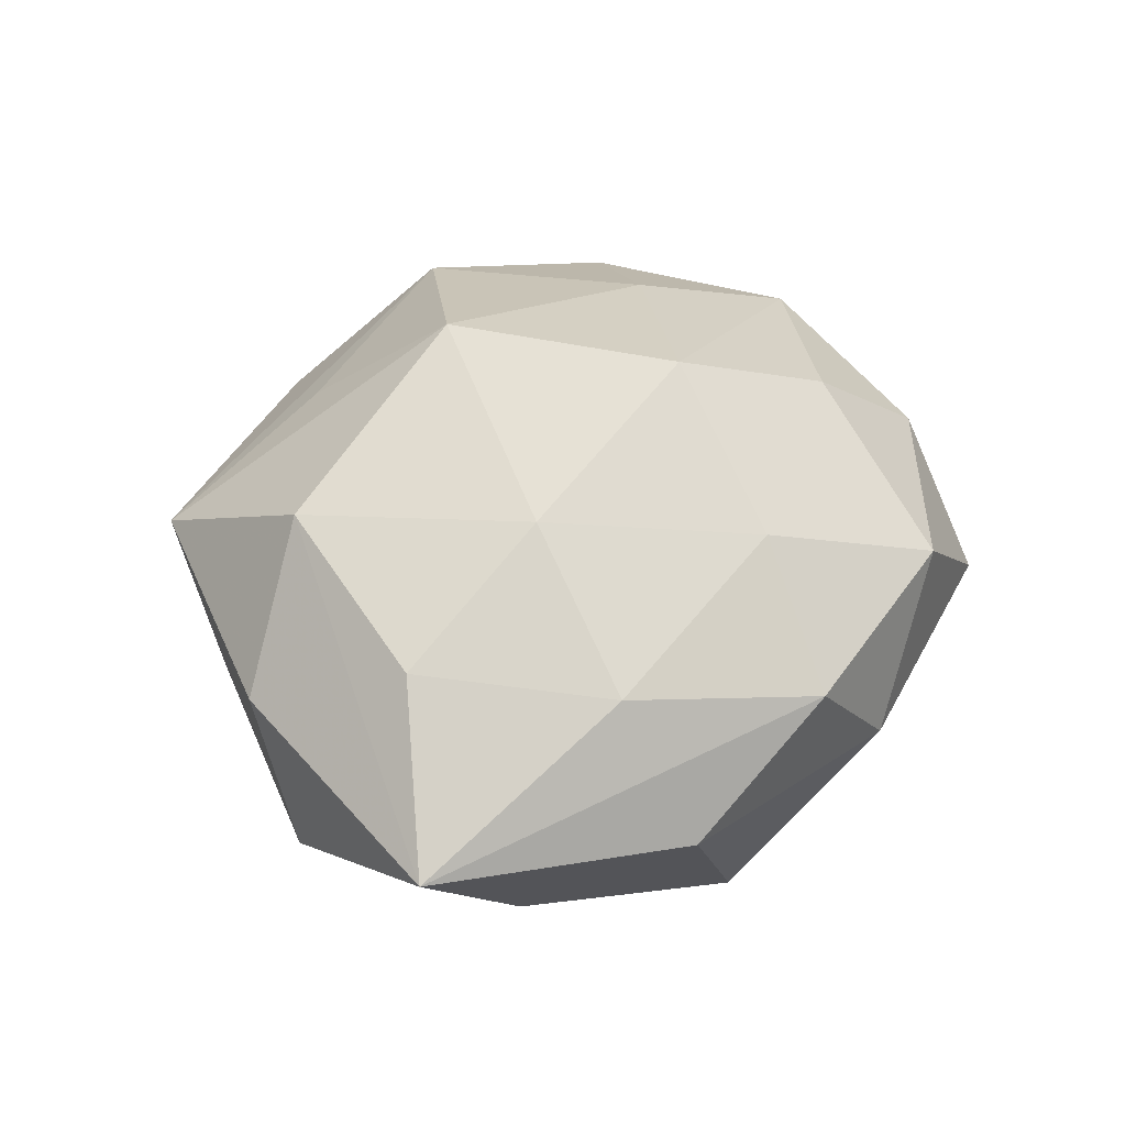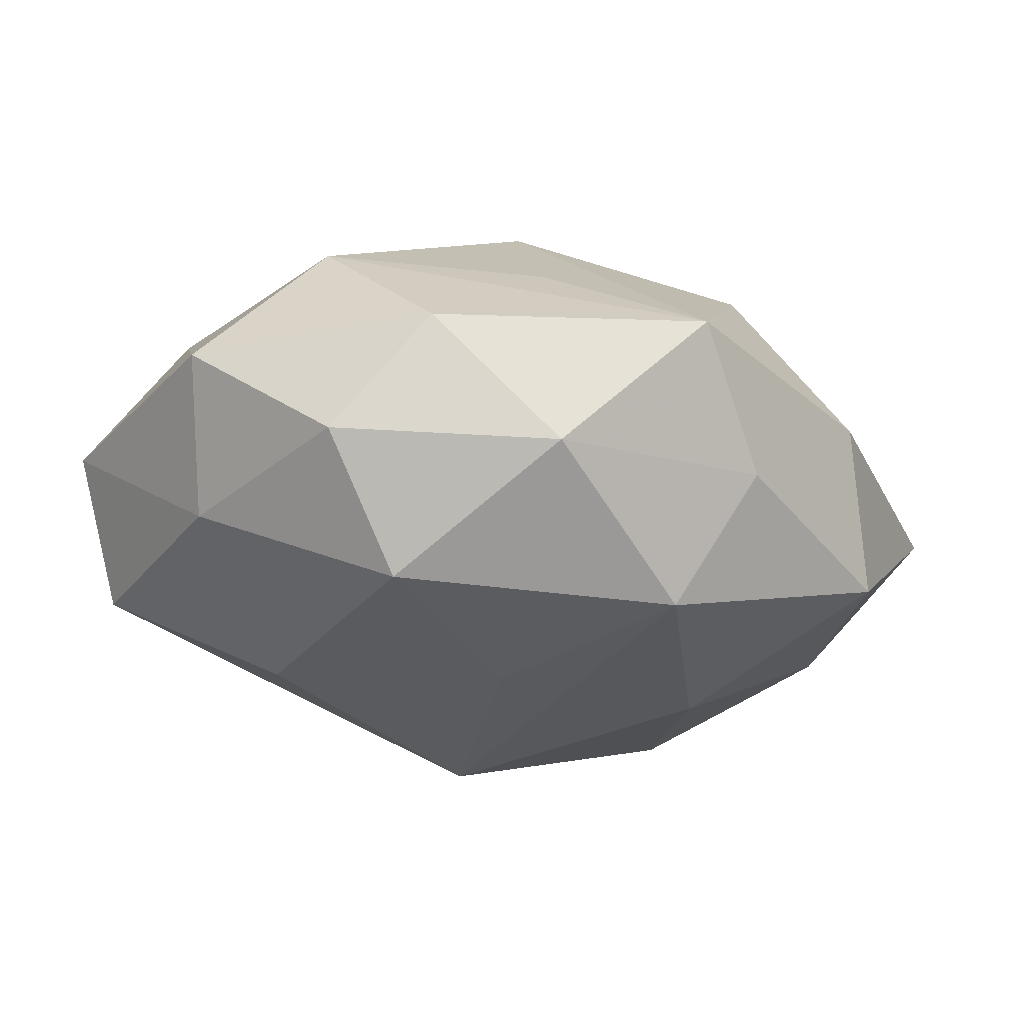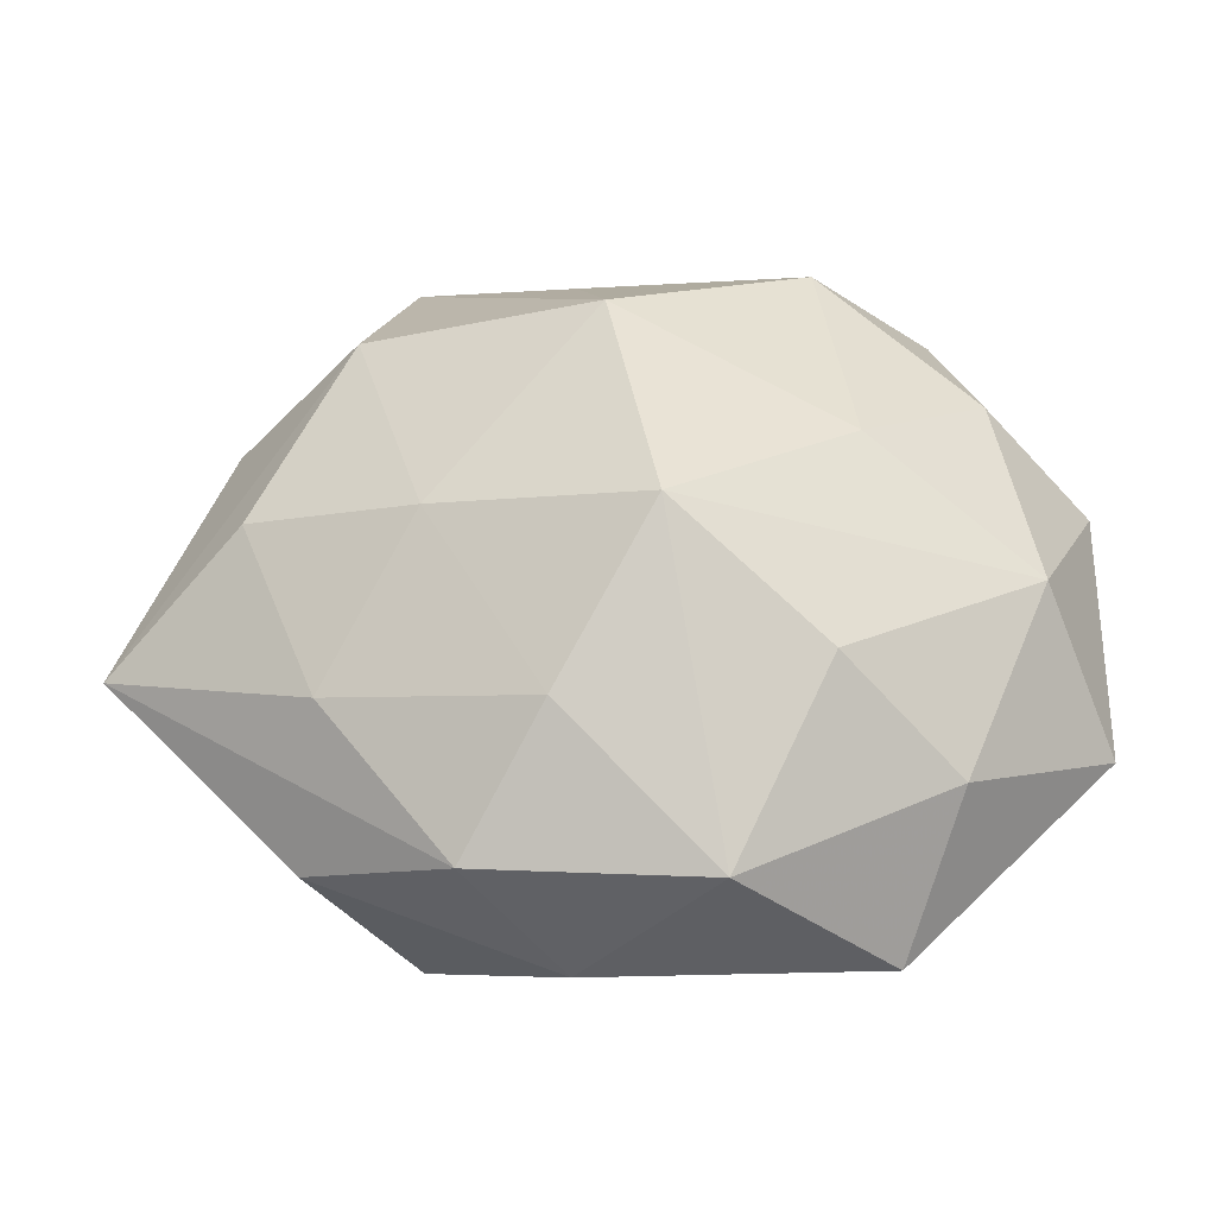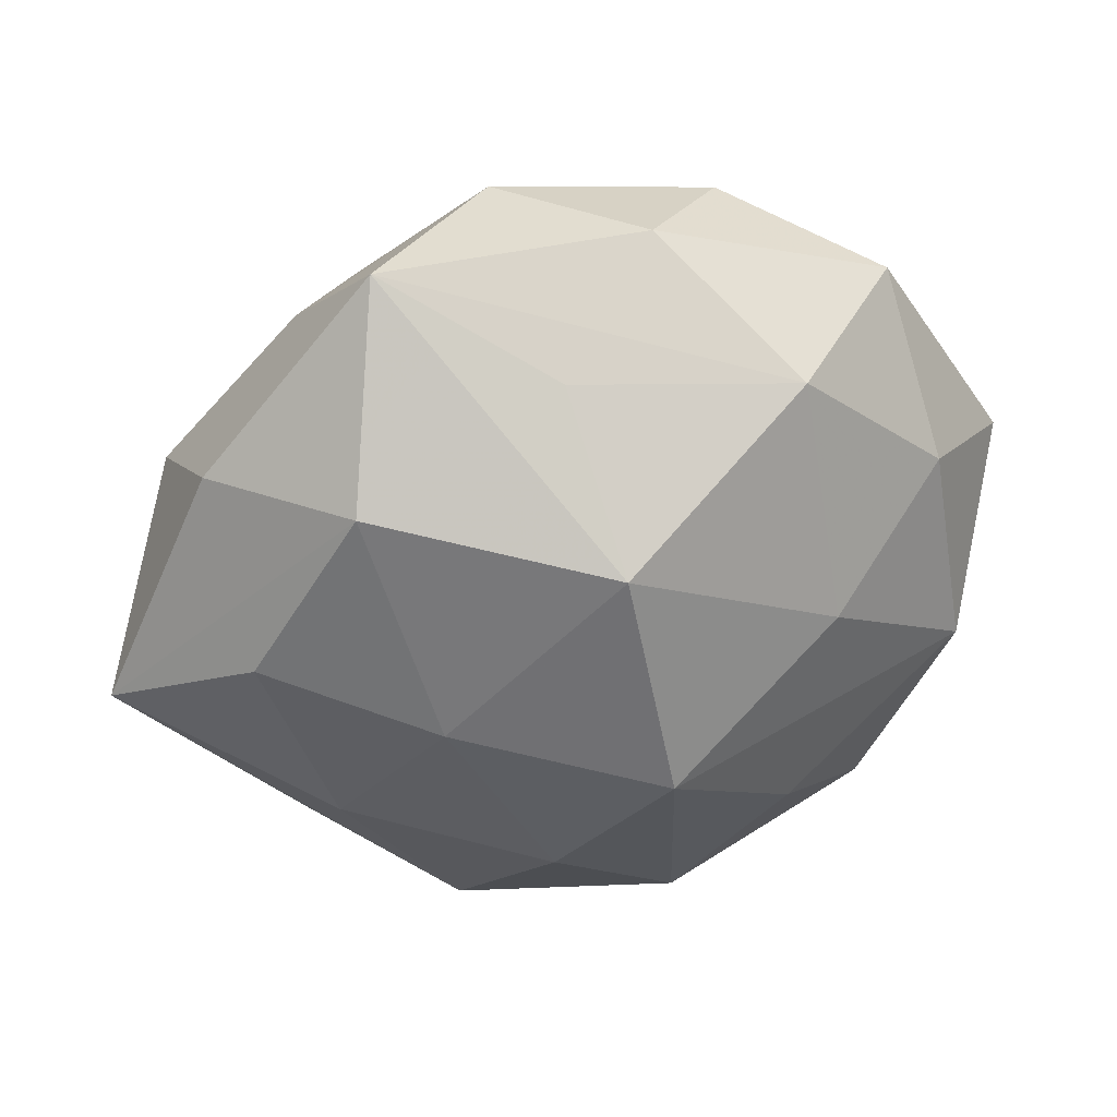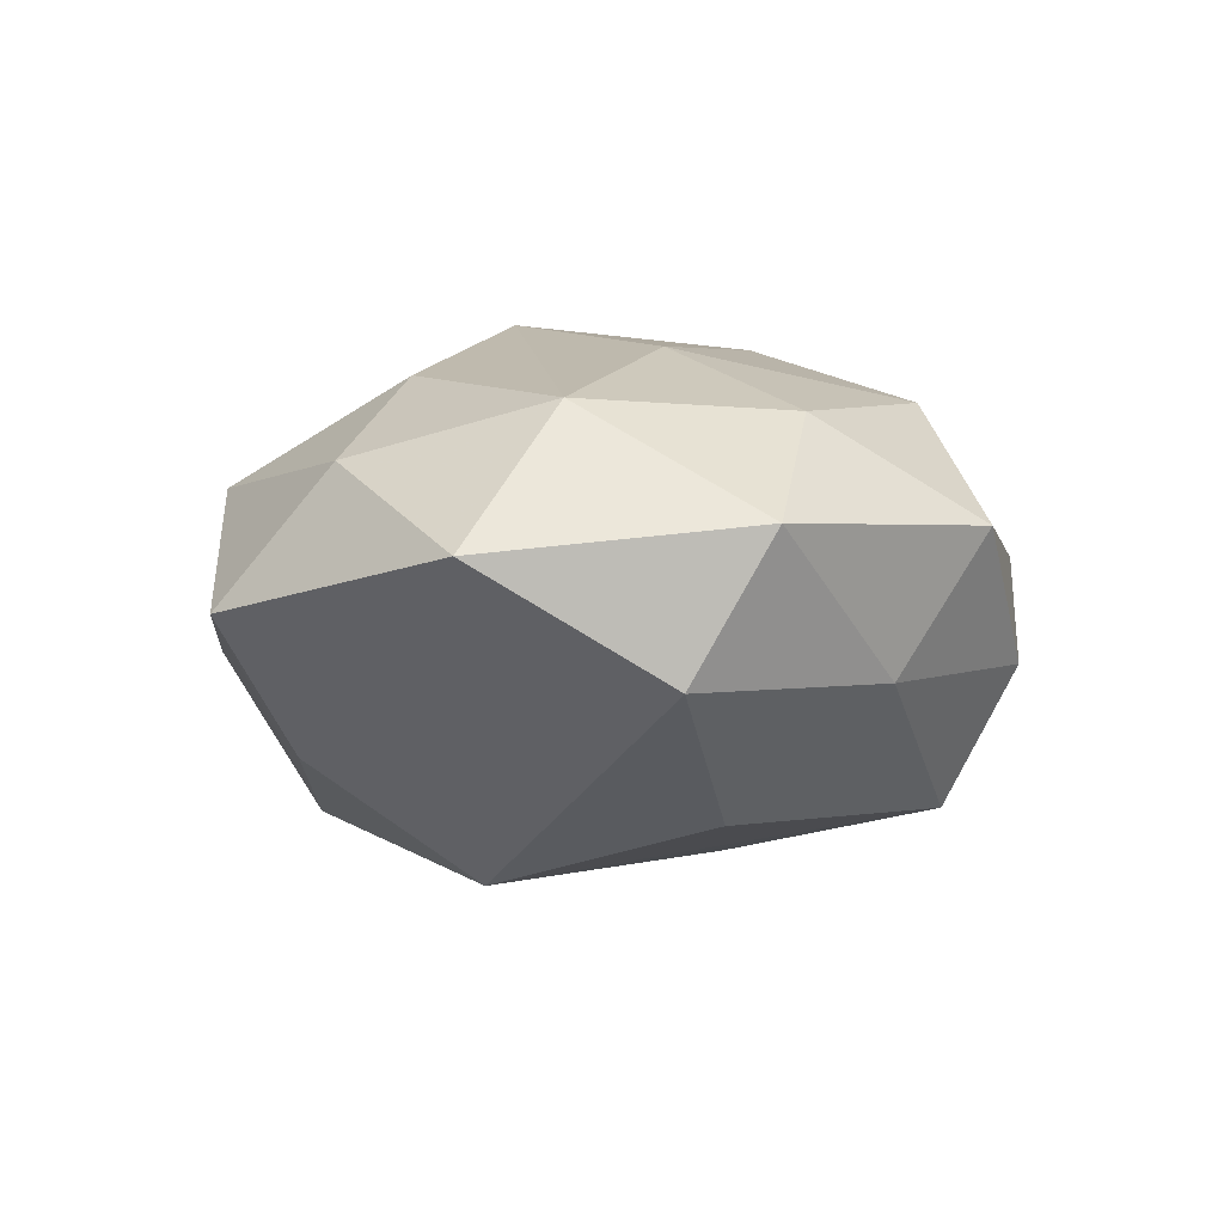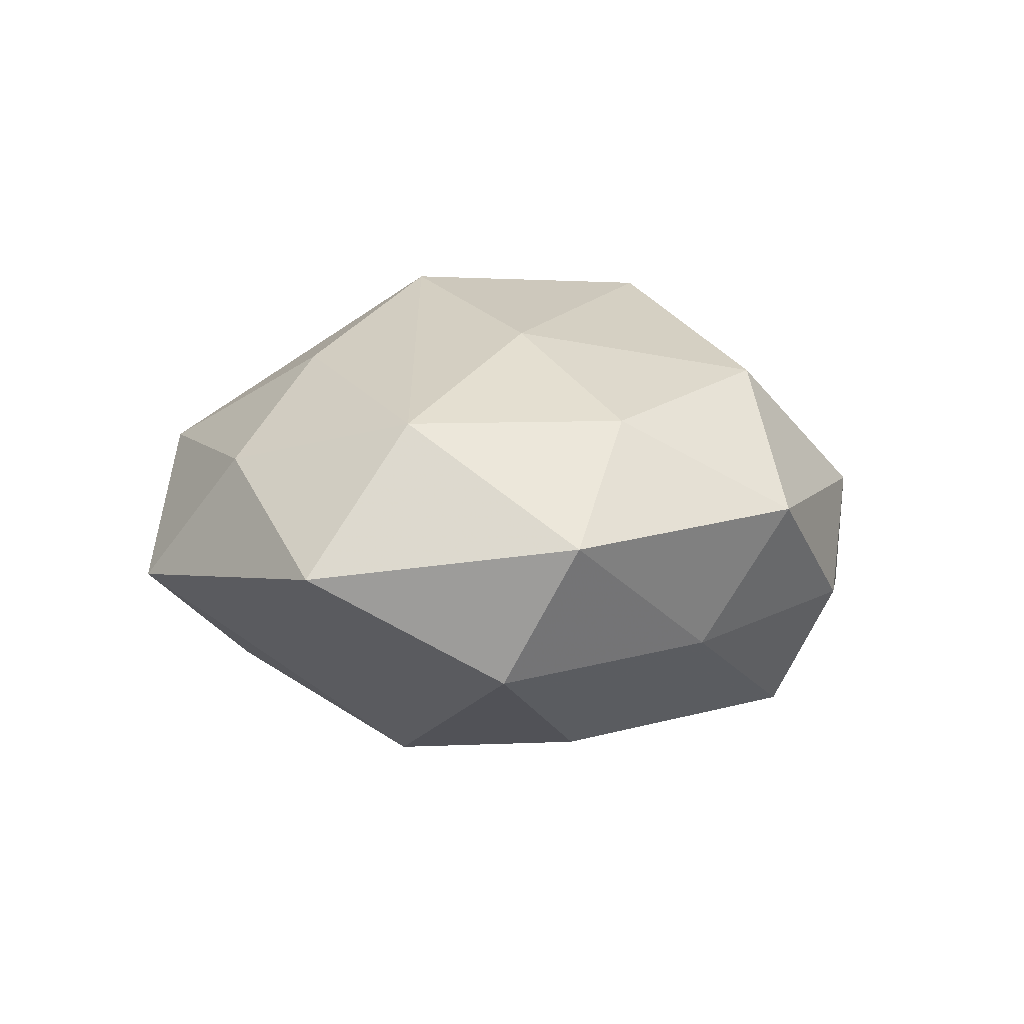
<metadata>
{"format":"obj","ext":"obj","renderer":"f3d","projection":"perspective","resolution":1024,"background":"white","views":[{"elev":44.3,"azim":-62.6,"up":"+Z"},{"elev":67.2,"azim":-176.3,"up":"+Y"},{"elev":-39.7,"azim":2.7,"up":"+Y"},{"elev":32.3,"azim":-11.5,"up":"+Y"},{"elev":-10.7,"azim":85.4,"up":"+Z"},{"elev":2.9,"azim":94.5,"up":"+Z"}]}
</metadata>
<code>
v 0.007135 0.04613 0.006266
v -0.03301 0.03305 -0.006343
v 0.02197 0.03241 0.02079
v -0.04242 -0.0005769 0.0176
v 0.01011 -0.04552 0.01217
v 0.02197 -0.02466 0.02271
v -0.003179 0.01289 -0.02764
v -0.006822 -0.04683 -0.003839
v 0.04568 -0.009111 0.01399
v 0.03533 -0.03257 0.009435
v 0.01828 0.04409 -0.008381
v -0.02148 -0.006522 0.02664
v -0.03319 -0.02374 0.01573
v 0.05384 0.01208 -0.0006617
v 0.04114 0.01665 0.01432
v -0.03016 0.02174 0.02284
v -0.007789 -0.03016 0.02335
v -0.02559 0.04461 0.008123
v 0.03511 0.02665 -0.01352
v -0.02393 0.02987 -0.02264
v -0.0245 -0.03512 -0.02099
v -0.05928 -0.01133 0.003617
v 0.05341 -0.0204 -0.004468
v -0.04952 0.01215 -0.01253
v -0.009125 0.04627 -0.009152
v 0.02554 0.009694 -0.02777
v 0.03664 0.03724 0.003379
v -0.0179 -0.04289 0.01129
v 0.007149 -0.03685 -0.01847
v -0.005561 0.03403 0.01866
v 0.02595 0.003206 0.02554
v 0.02817 -0.04572 -0.005886
v 0.04913 0.002822 -0.01715
v -0.046 0.01972 0.006456
v 0.004367 -0.01243 0.03419
v -0.03608 -0.03538 -0.0006658
v -0.04525 -0.01648 -0.01314
v 0.002286 -0.01536 -0.03247
v 0.009672 0.03662 -0.02376
v -0.001467 0.01655 0.03348
v -0.02787 -0.00141 -0.02532
f 6 9 35
f 22 28 13
f 36 28 22
f 24 2 20
f 2 24 18
f 18 3 1
f 30 3 18
f 32 33 23
f 14 9 23
f 23 33 14
f 14 33 19
f 38 33 32
f 26 33 38
f 20 7 38
f 17 13 28
f 5 17 28
f 5 6 35
f 35 17 5
f 15 9 14
f 14 19 27
f 27 19 11
f 27 15 14
f 3 15 27
f 27 11 1
f 1 3 27
f 40 3 30
f 40 18 16
f 30 18 40
f 4 16 22
f 22 13 4
f 1 11 25
f 25 18 1
f 20 2 25
f 2 18 25
f 34 24 22
f 34 18 24
f 22 16 34
f 16 18 34
f 32 23 10
f 10 5 32
f 6 5 10
f 9 6 10
f 10 23 9
f 11 19 39
f 39 33 26
f 39 19 33
f 39 7 20
f 20 25 39
f 39 25 11
f 26 38 39
f 39 38 7
f 41 24 20
f 20 38 41
f 38 21 41
f 31 15 3
f 3 40 31
f 31 40 35
f 35 9 31
f 9 15 31
f 12 4 13
f 12 17 35
f 13 17 12
f 35 40 12
f 12 40 16
f 16 4 12
f 29 38 32
f 32 21 29
f 29 21 38
f 8 21 32
f 32 5 8
f 8 5 28
f 28 36 8
f 36 21 8
f 22 24 37
f 37 36 22
f 37 21 36
f 24 41 37
f 37 41 21

</code>
